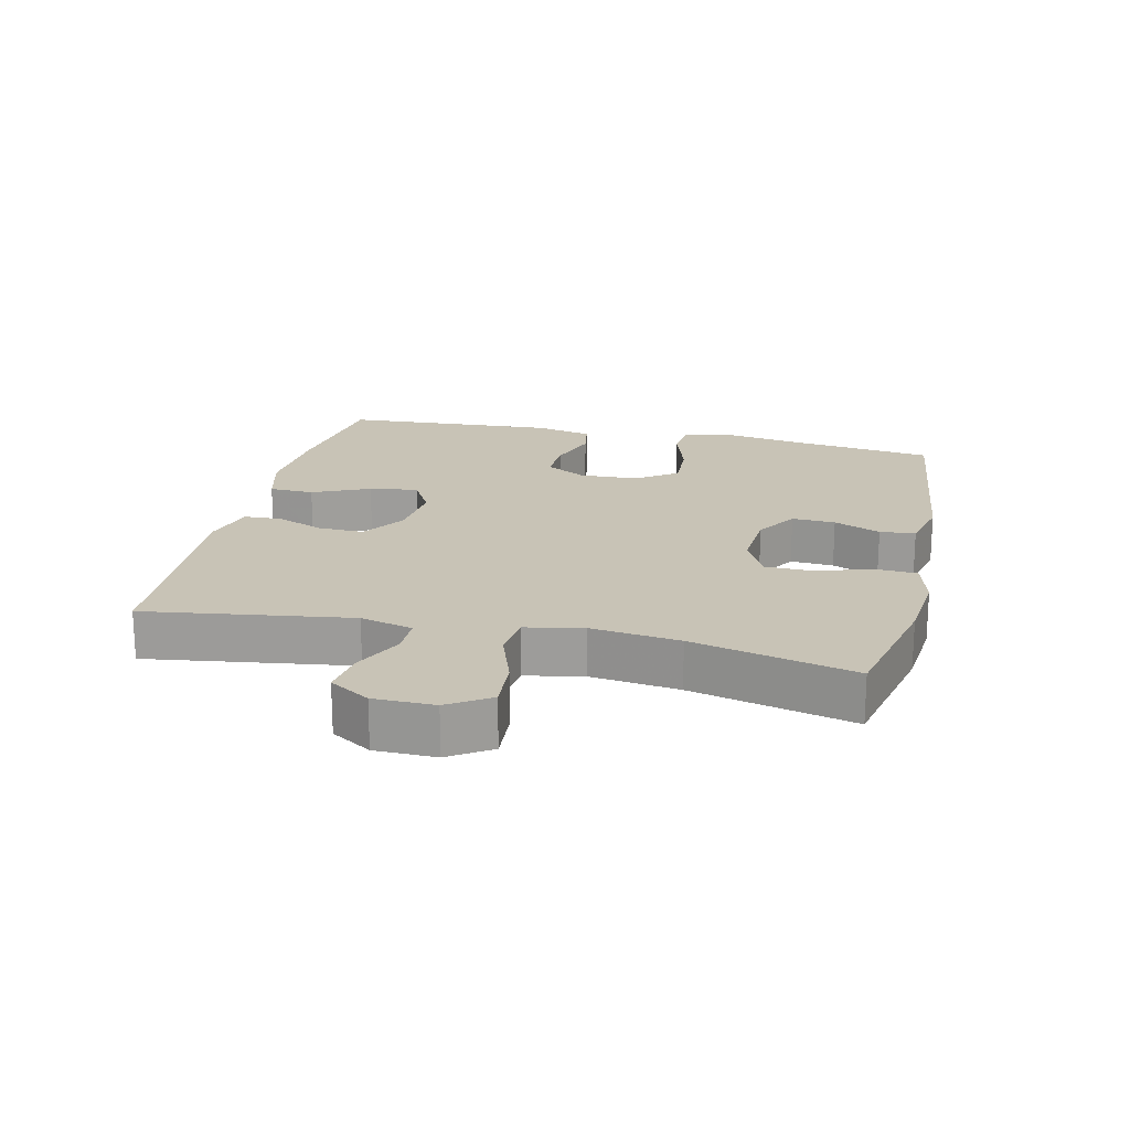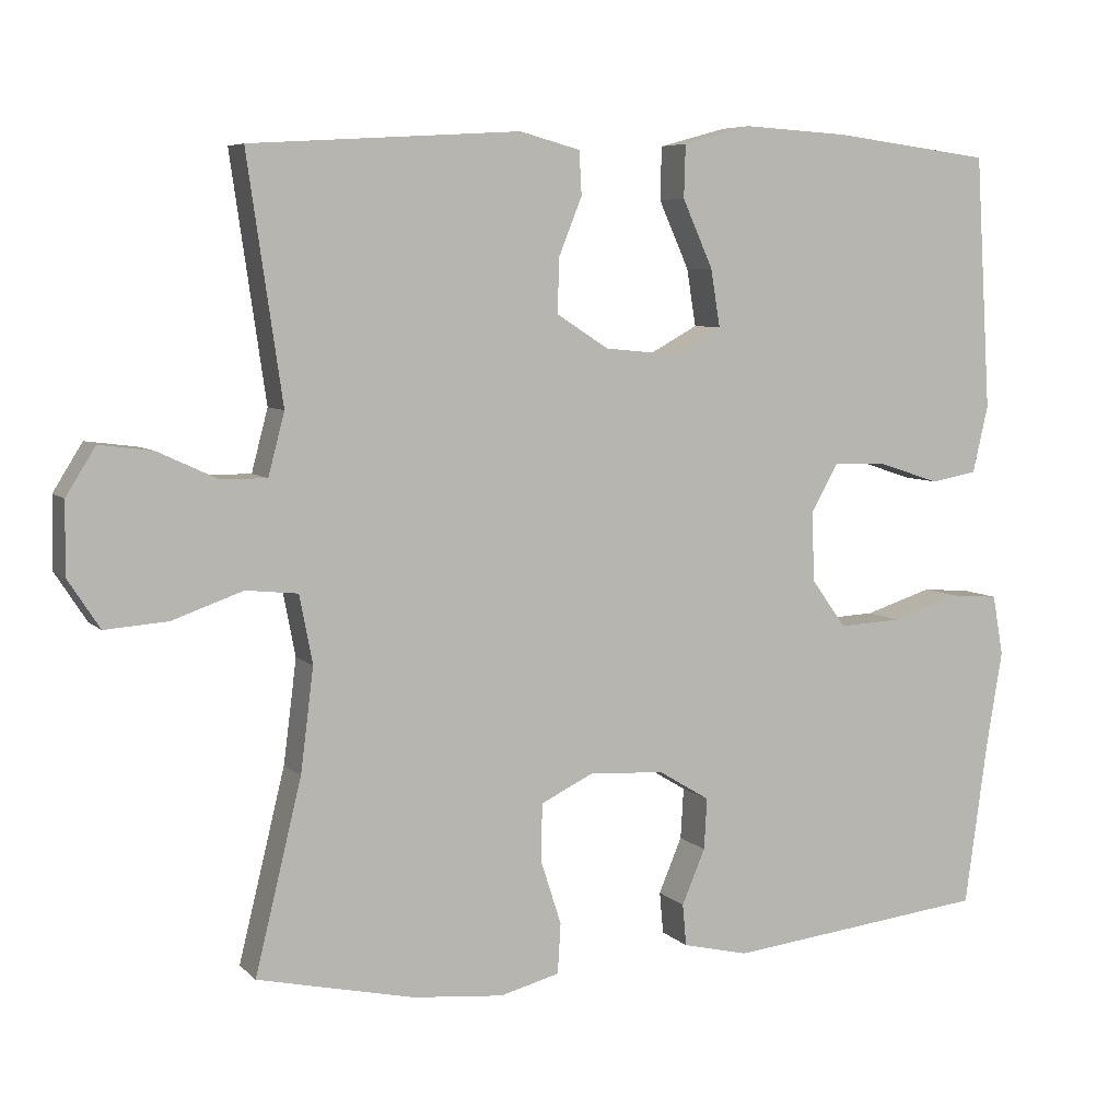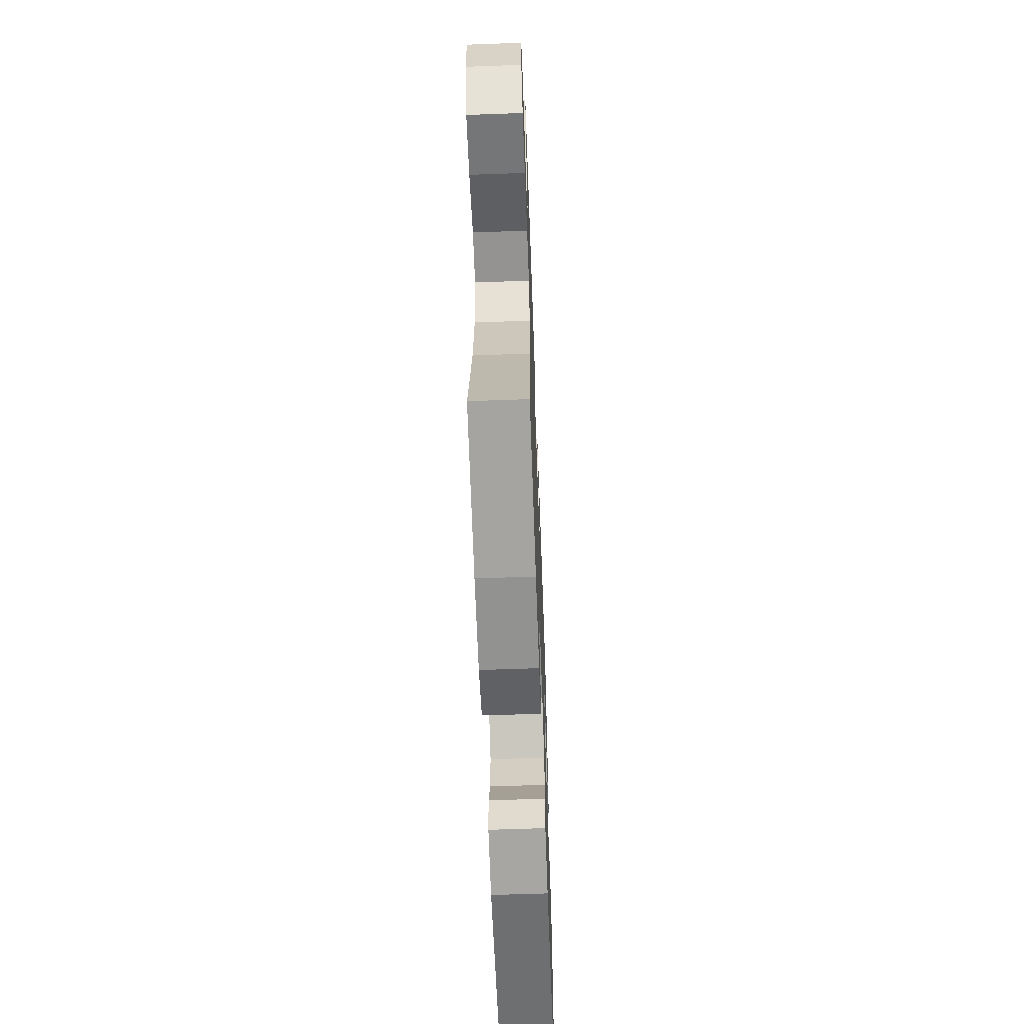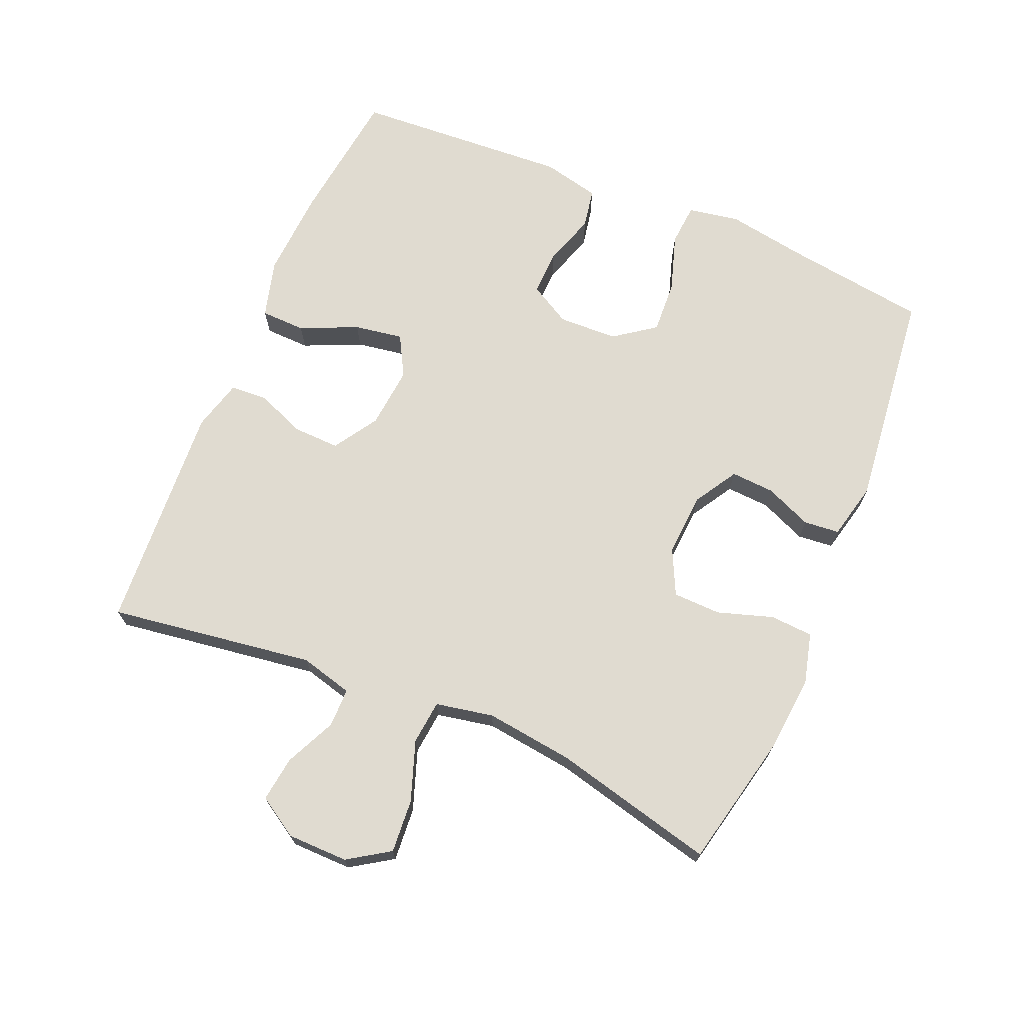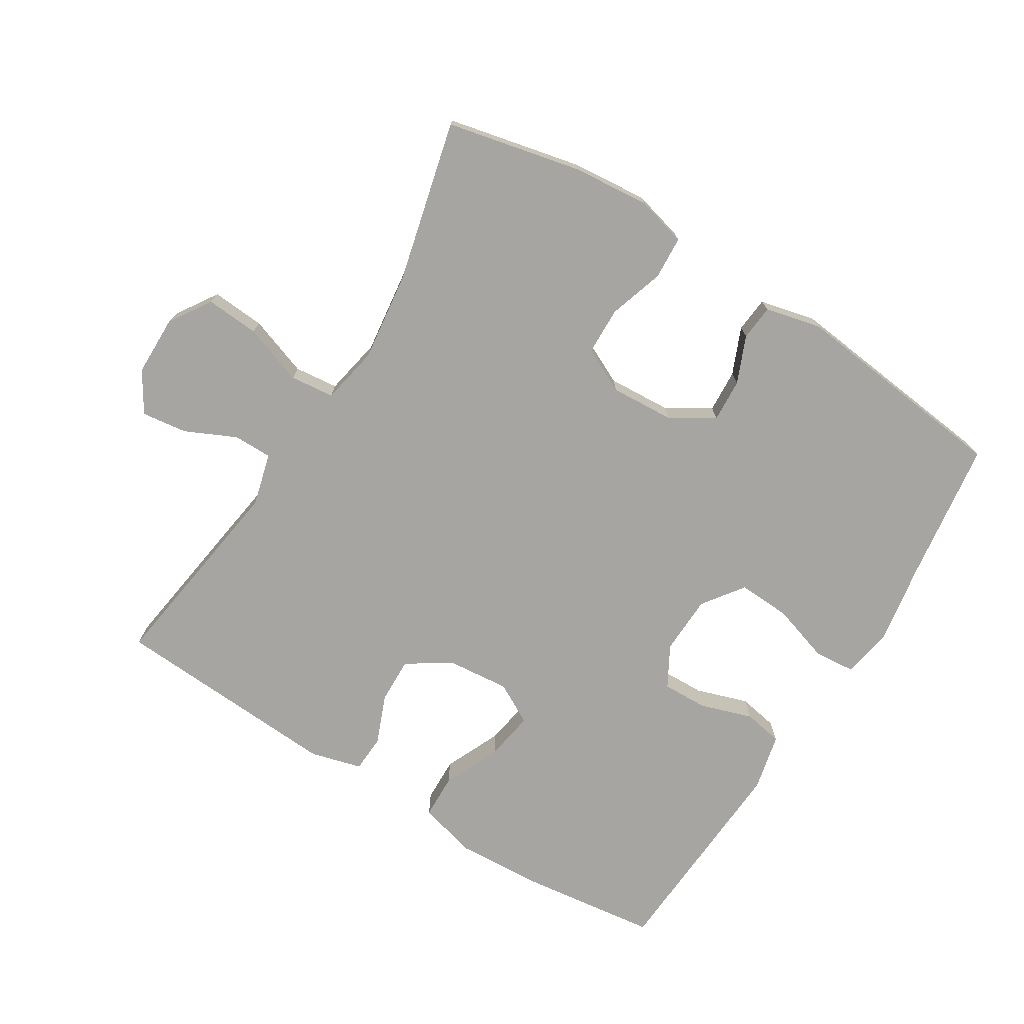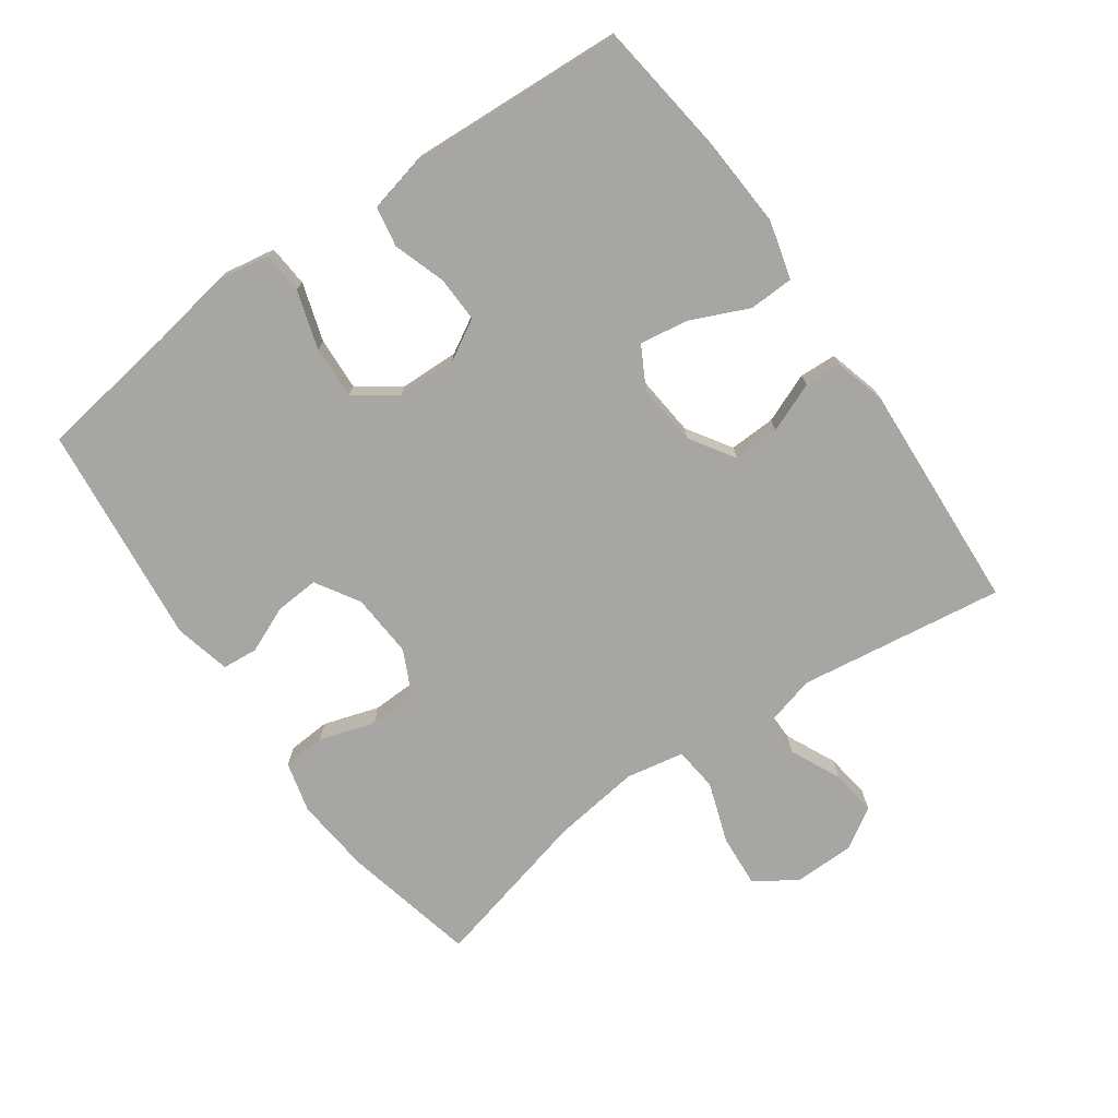
<metadata>
{"format":"obj","ext":"obj","renderer":"f3d","projection":"perspective","resolution":1024,"background":"white","views":[{"elev":19.4,"azim":103.0,"up":"+Y"},{"elev":6.5,"azim":157.0,"up":"+Z"},{"elev":-60.9,"azim":92.1,"up":"+Z"},{"elev":70.1,"azim":112.9,"up":"+Y"},{"elev":-73.9,"azim":148.2,"up":"+Y"},{"elev":-74.3,"azim":-54.6,"up":"+Y"}]}
</metadata>
<code>
v -0.5 0.07 0.5
v -0.295 0.07 0.526
v -0.159 0.07 0.534
v -0.071 0.07 0.51
v -0.069 0.07 0.442
v -0.108 0.07 0.355
v -0.12 0.07 0.281
v -0.058 0.07 0.247
v 0.036 0.07 0.256
v 0.103 0.07 0.299
v 0.101 0.07 0.369
v 0.071 0.07 0.444
v 0.074 0.07 0.5
v 0.152 0.07 0.521
v 0.5 0.07 0.5
v 0.455 0.07 0.188
v 0.476 0.07 0.108
v 0.535 0.07 0.108
v 0.612 0.07 0.144
v 0.681 0.07 0.153
v 0.719 0.07 0.092
v 0.72 0.07 0
v 0.679 0.07 -0.063
v 0.598 0.07 -0.057
v 0.507 0.07 -0.025
v 0.44 0.07 -0.032
v 0.423 0.07 -0.12
v 0.44 0.07 -0.254
v 0.5 0.07 -0.5
v 0.297 0.07 -0.545
v 0.18 0.07 -0.556
v 0.103 0.07 -0.536
v 0.099 0.07 -0.471
v 0.126 0.07 -0.387
v 0.124 0.07 -0.314
v 0.056 0.07 -0.281
v -0.041 0.07 -0.287
v -0.107 0.07 -0.327
v -0.103 0.07 -0.393
v -0.073 0.07 -0.464
v -0.078 0.07 -0.518
v -0.163 0.07 -0.538
v -0.5 0.07 -0.5
v -0.53 0.07 -0.283
v -0.55 0.07 -0.163
v -0.536 0.07 -0.085
v -0.473 0.07 -0.08
v -0.385 0.07 -0.108
v -0.305 0.07 -0.112
v -0.26 0.07 -0.05
v -0.257 0.07 0.04
v -0.292 0.07 0.102
v -0.361 0.07 0.1
v -0.44 0.07 0.074
v -0.5 0.07 0.085
v -0.52 0.07 0.172
v -0.5 0 0.5
v -0.295 0 0.526
v -0.159 0 0.534
v -0.071 0 0.51
v -0.069 0 0.442
v -0.108 0 0.355
v -0.12 0 0.281
v -0.058 0 0.247
v 0.036 0 0.256
v 0.103 0 0.299
v 0.101 0 0.369
v 0.071 0 0.444
v 0.074 0 0.5
v 0.152 0 0.521
v 0.5 0 0.5
v 0.455 0 0.188
v 0.476 0 0.108
v 0.535 0 0.108
v 0.612 0 0.144
v 0.681 0 0.153
v 0.719 0 0.092
v 0.72 0 0
v 0.679 0 -0.063
v 0.598 0 -0.057
v 0.507 0 -0.025
v 0.44 0 -0.032
v 0.423 0 -0.12
v 0.44 0 -0.254
v 0.5 0 -0.5
v 0.297 0 -0.545
v 0.18 0 -0.556
v 0.103 0 -0.536
v 0.099 0 -0.471
v 0.126 0 -0.387
v 0.124 0 -0.314
v 0.056 0 -0.281
v -0.041 0 -0.287
v -0.107 0 -0.327
v -0.103 0 -0.393
v -0.073 0 -0.464
v -0.078 0 -0.518
v -0.163 0 -0.538
v -0.5 0 -0.5
v -0.53 0 -0.283
v -0.55 0 -0.163
v -0.536 0 -0.085
v -0.473 0 -0.08
v -0.385 0 -0.108
v -0.305 0 -0.112
v -0.26 0 -0.05
v -0.257 0 0.04
v -0.292 0 0.102
v -0.361 0 0.1
v -0.44 0 0.074
v -0.5 0 0.085
v -0.52 0 0.172
f 4 5 6
f 3 4 6
f 2 3 6
f 1 2 6
f 56 1 6
f 55 56 6
f 54 55 6
f 53 54 6
f 52 53 6 7
f 51 52 7 8
f 50 51 8 9
f 49 50 9 10
f 46 47 48
f 45 46 48
f 44 45 48
f 44 48 49
f 43 44 49
f 42 43 49
f 41 42 49
f 40 41 49
f 39 40 49
f 38 39 49
f 37 38 49 10
f 32 33 34
f 31 32 34
f 30 31 34
f 29 30 34
f 28 29 34
f 27 28 34 35
f 26 27 35 36
f 23 24 25
f 22 23 25
f 21 22 25
f 20 21 25
f 19 20 25
f 18 19 25
f 17 18 25 26
f 36 37 10
f 26 36 10
f 17 26 10
f 16 17 10
f 14 15 16
f 13 14 16
f 12 13 16
f 11 12 16
f 10 11 16
f 62 61 60
f 62 60 59
f 62 59 58
f 62 58 57
f 62 57 112
f 62 112 111
f 62 111 110
f 62 110 109
f 63 62 109 108
f 64 63 108 107
f 65 64 107 106
f 66 65 106 105
f 104 103 102
f 104 102 101
f 104 101 100
f 105 104 100
f 105 100 99
f 105 99 98
f 105 98 97
f 105 97 96
f 105 96 95
f 105 95 94
f 66 105 94 93
f 90 89 88
f 90 88 87
f 90 87 86
f 90 86 85
f 90 85 84
f 91 90 84 83
f 92 91 83 82
f 81 80 79
f 81 79 78
f 81 78 77
f 81 77 76
f 81 76 75
f 81 75 74
f 82 81 74 73
f 66 93 92
f 66 92 82
f 66 82 73
f 66 73 72
f 72 71 70
f 72 70 69
f 72 69 68
f 72 68 67
f 72 67 66
f 1 57 58 2
f 2 58 59 3
f 3 59 60 4
f 4 60 61 5
f 5 61 62 6
f 6 62 63 7
f 7 63 64 8
f 8 64 65 9
f 9 65 66 10
f 10 66 67 11
f 11 67 68 12
f 12 68 69 13
f 13 69 70 14
f 14 70 71 15
f 15 71 72 16
f 16 72 73 17
f 17 73 74 18
f 18 74 75 19
f 19 75 76 20
f 20 76 77 21
f 21 77 78 22
f 22 78 79 23
f 23 79 80 24
f 24 80 81 25
f 25 81 82 26
f 26 82 83 27
f 27 83 84 28
f 28 84 85 29
f 29 85 86 30
f 30 86 87 31
f 31 87 88 32
f 32 88 89 33
f 33 89 90 34
f 34 90 91 35
f 35 91 92 36
f 36 92 93 37
f 37 93 94 38
f 38 94 95 39
f 39 95 96 40
f 40 96 97 41
f 41 97 98 42
f 42 98 99 43
f 43 99 100 44
f 44 100 101 45
f 45 101 102 46
f 46 102 103 47
f 47 103 104 48
f 48 104 105 49
f 49 105 106 50
f 50 106 107 51
f 51 107 108 52
f 52 108 109 53
f 53 109 110 54
f 54 110 111 55
f 55 111 112 56
f 56 112 57 1

</code>
